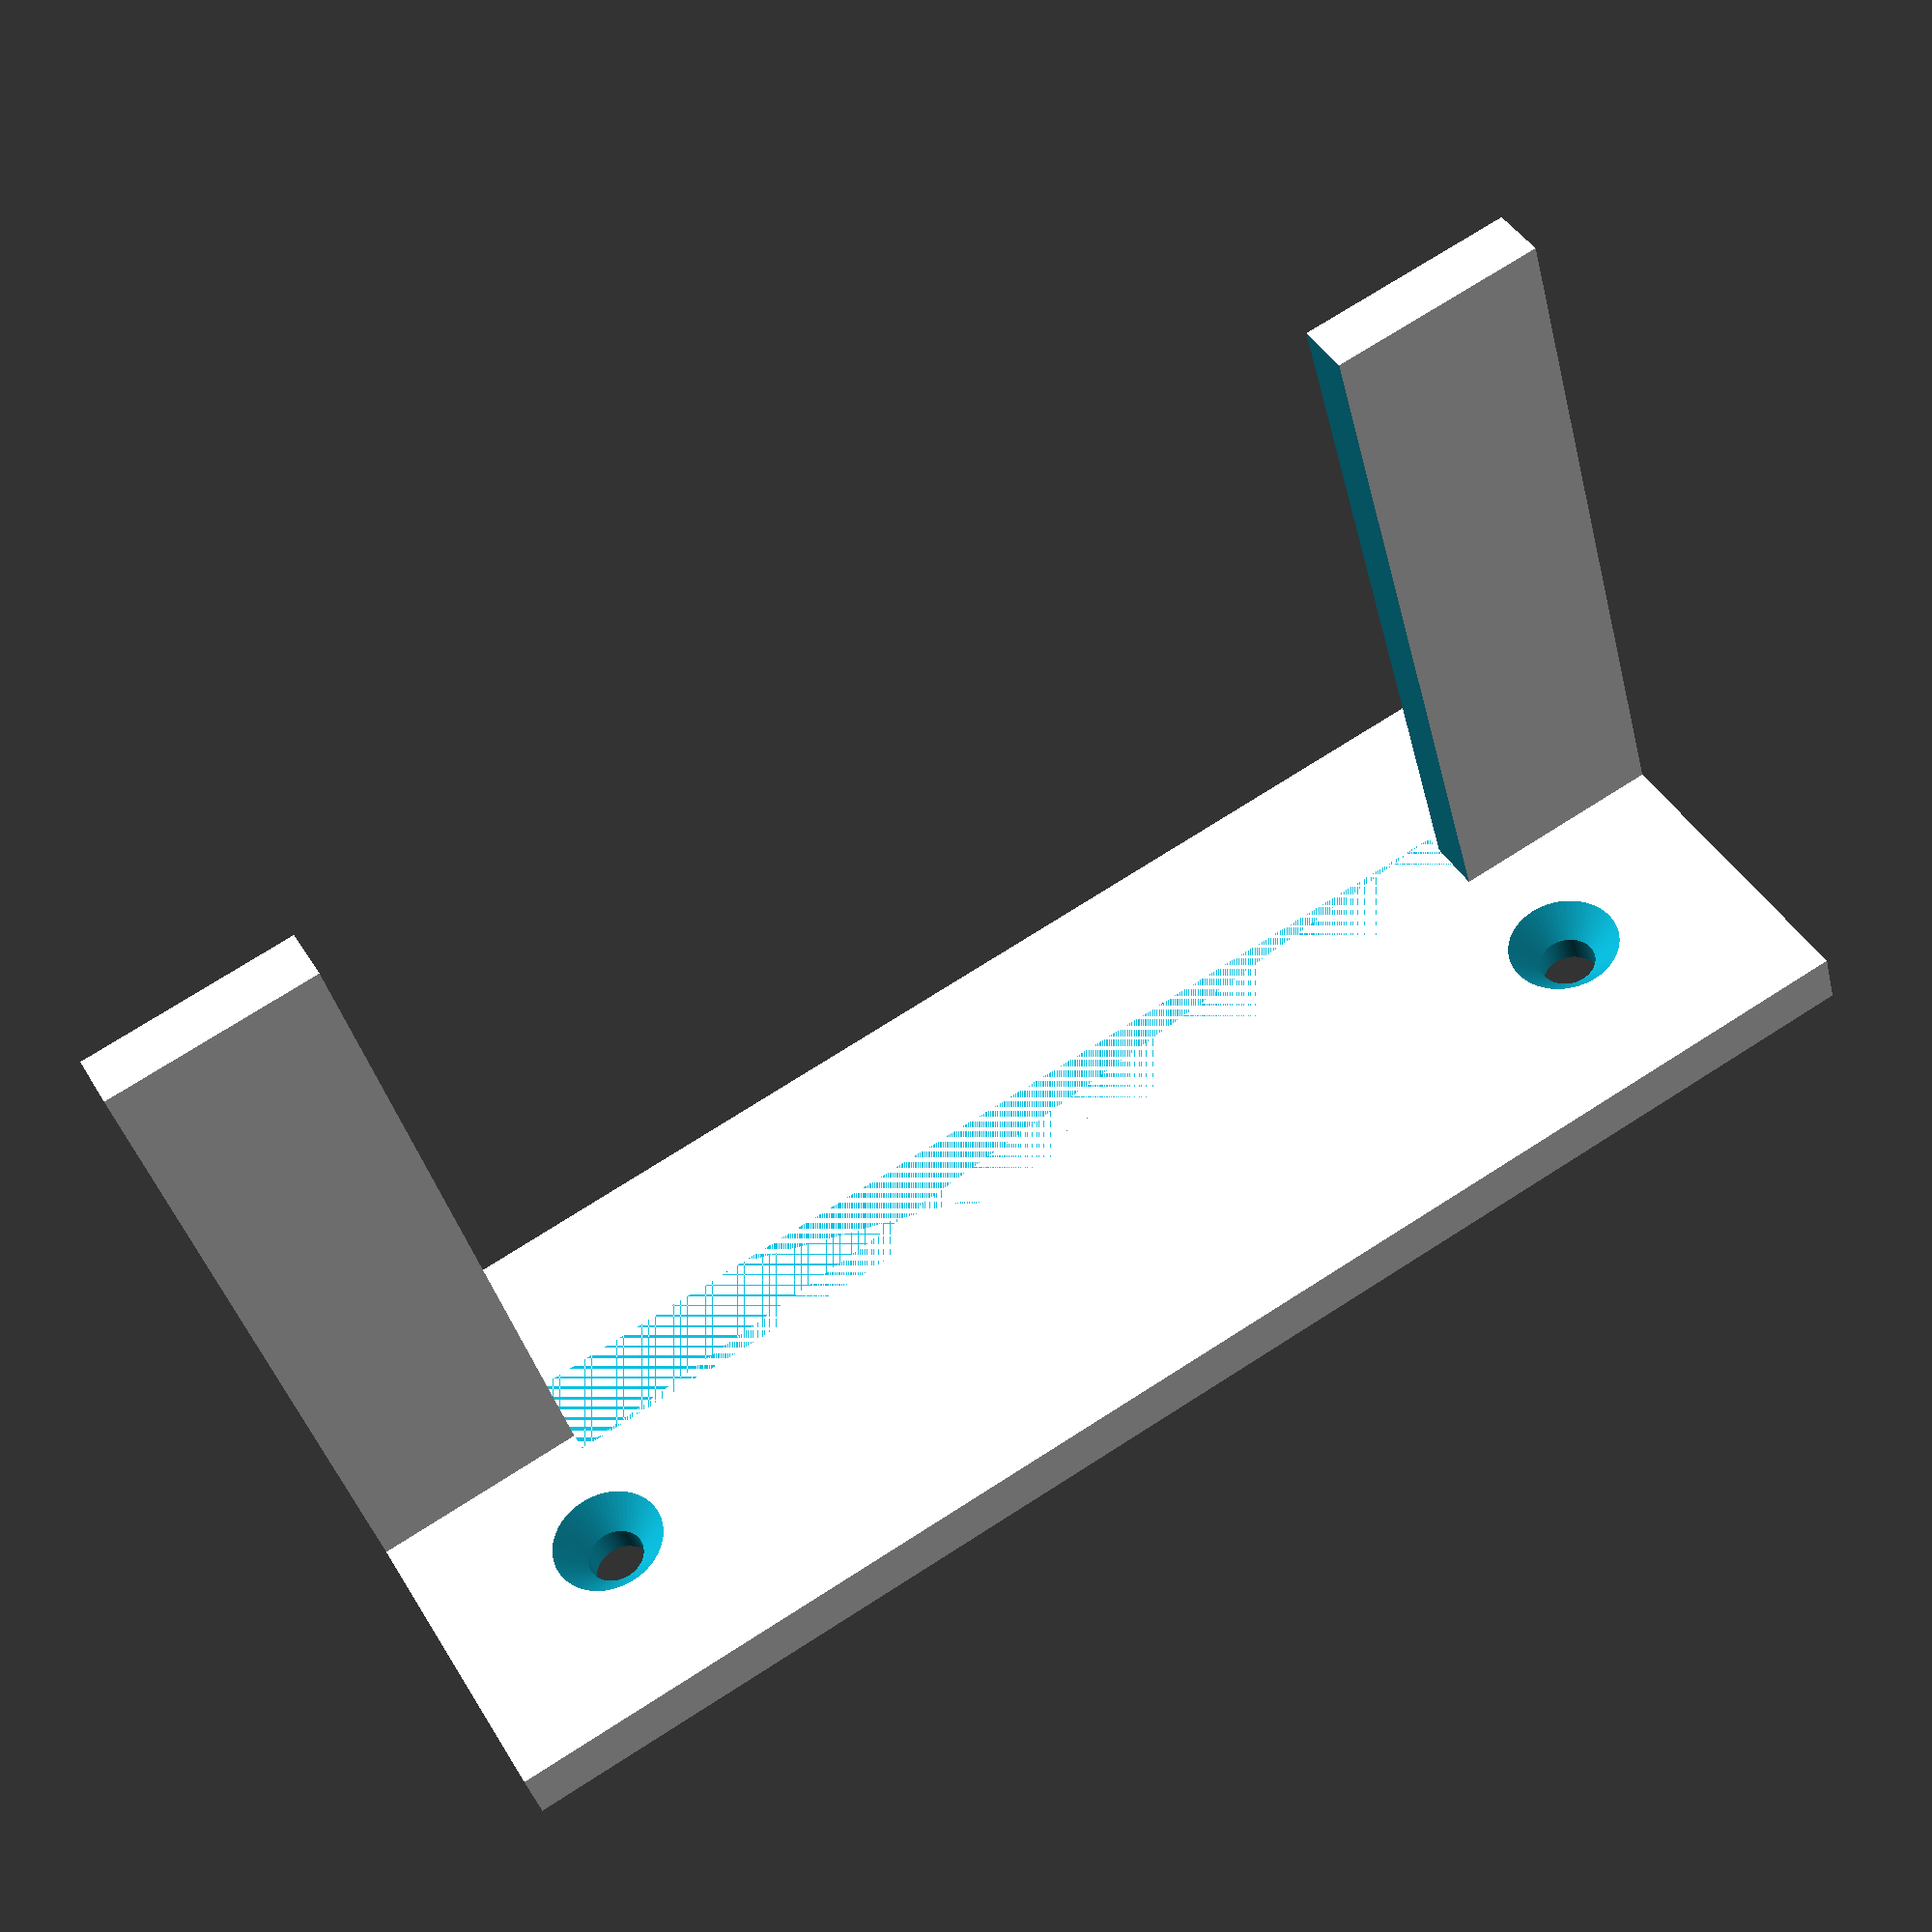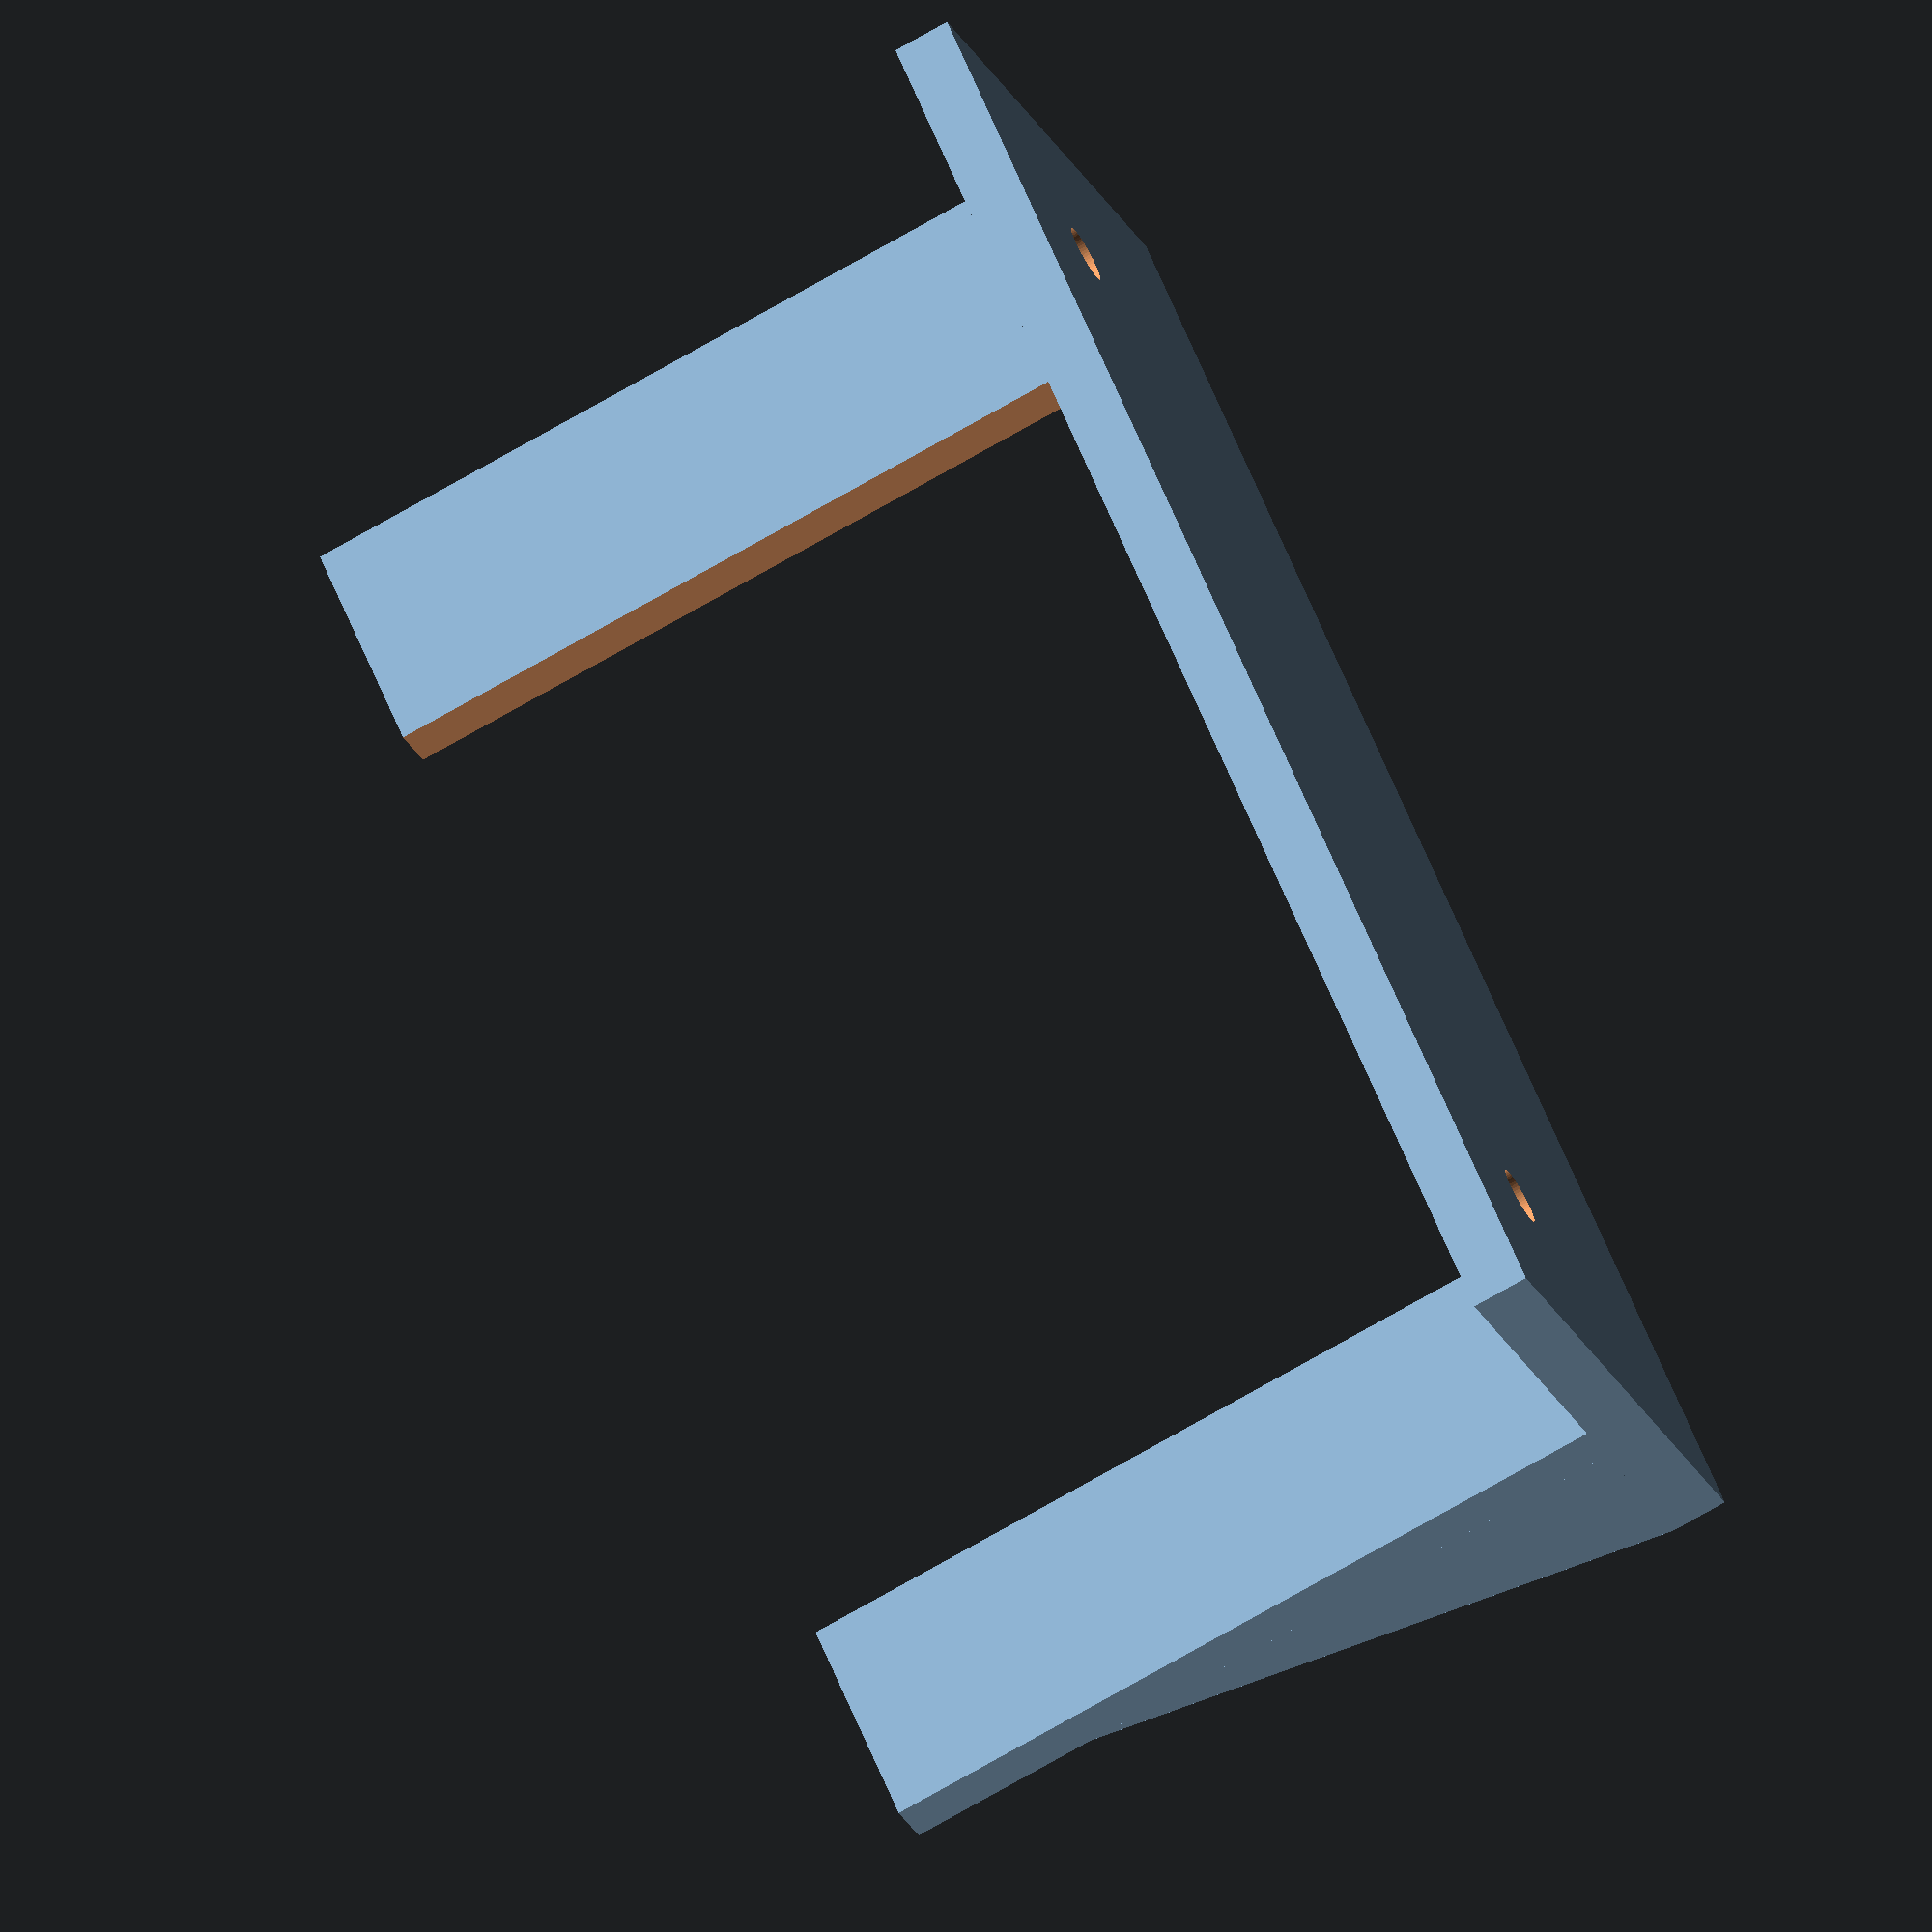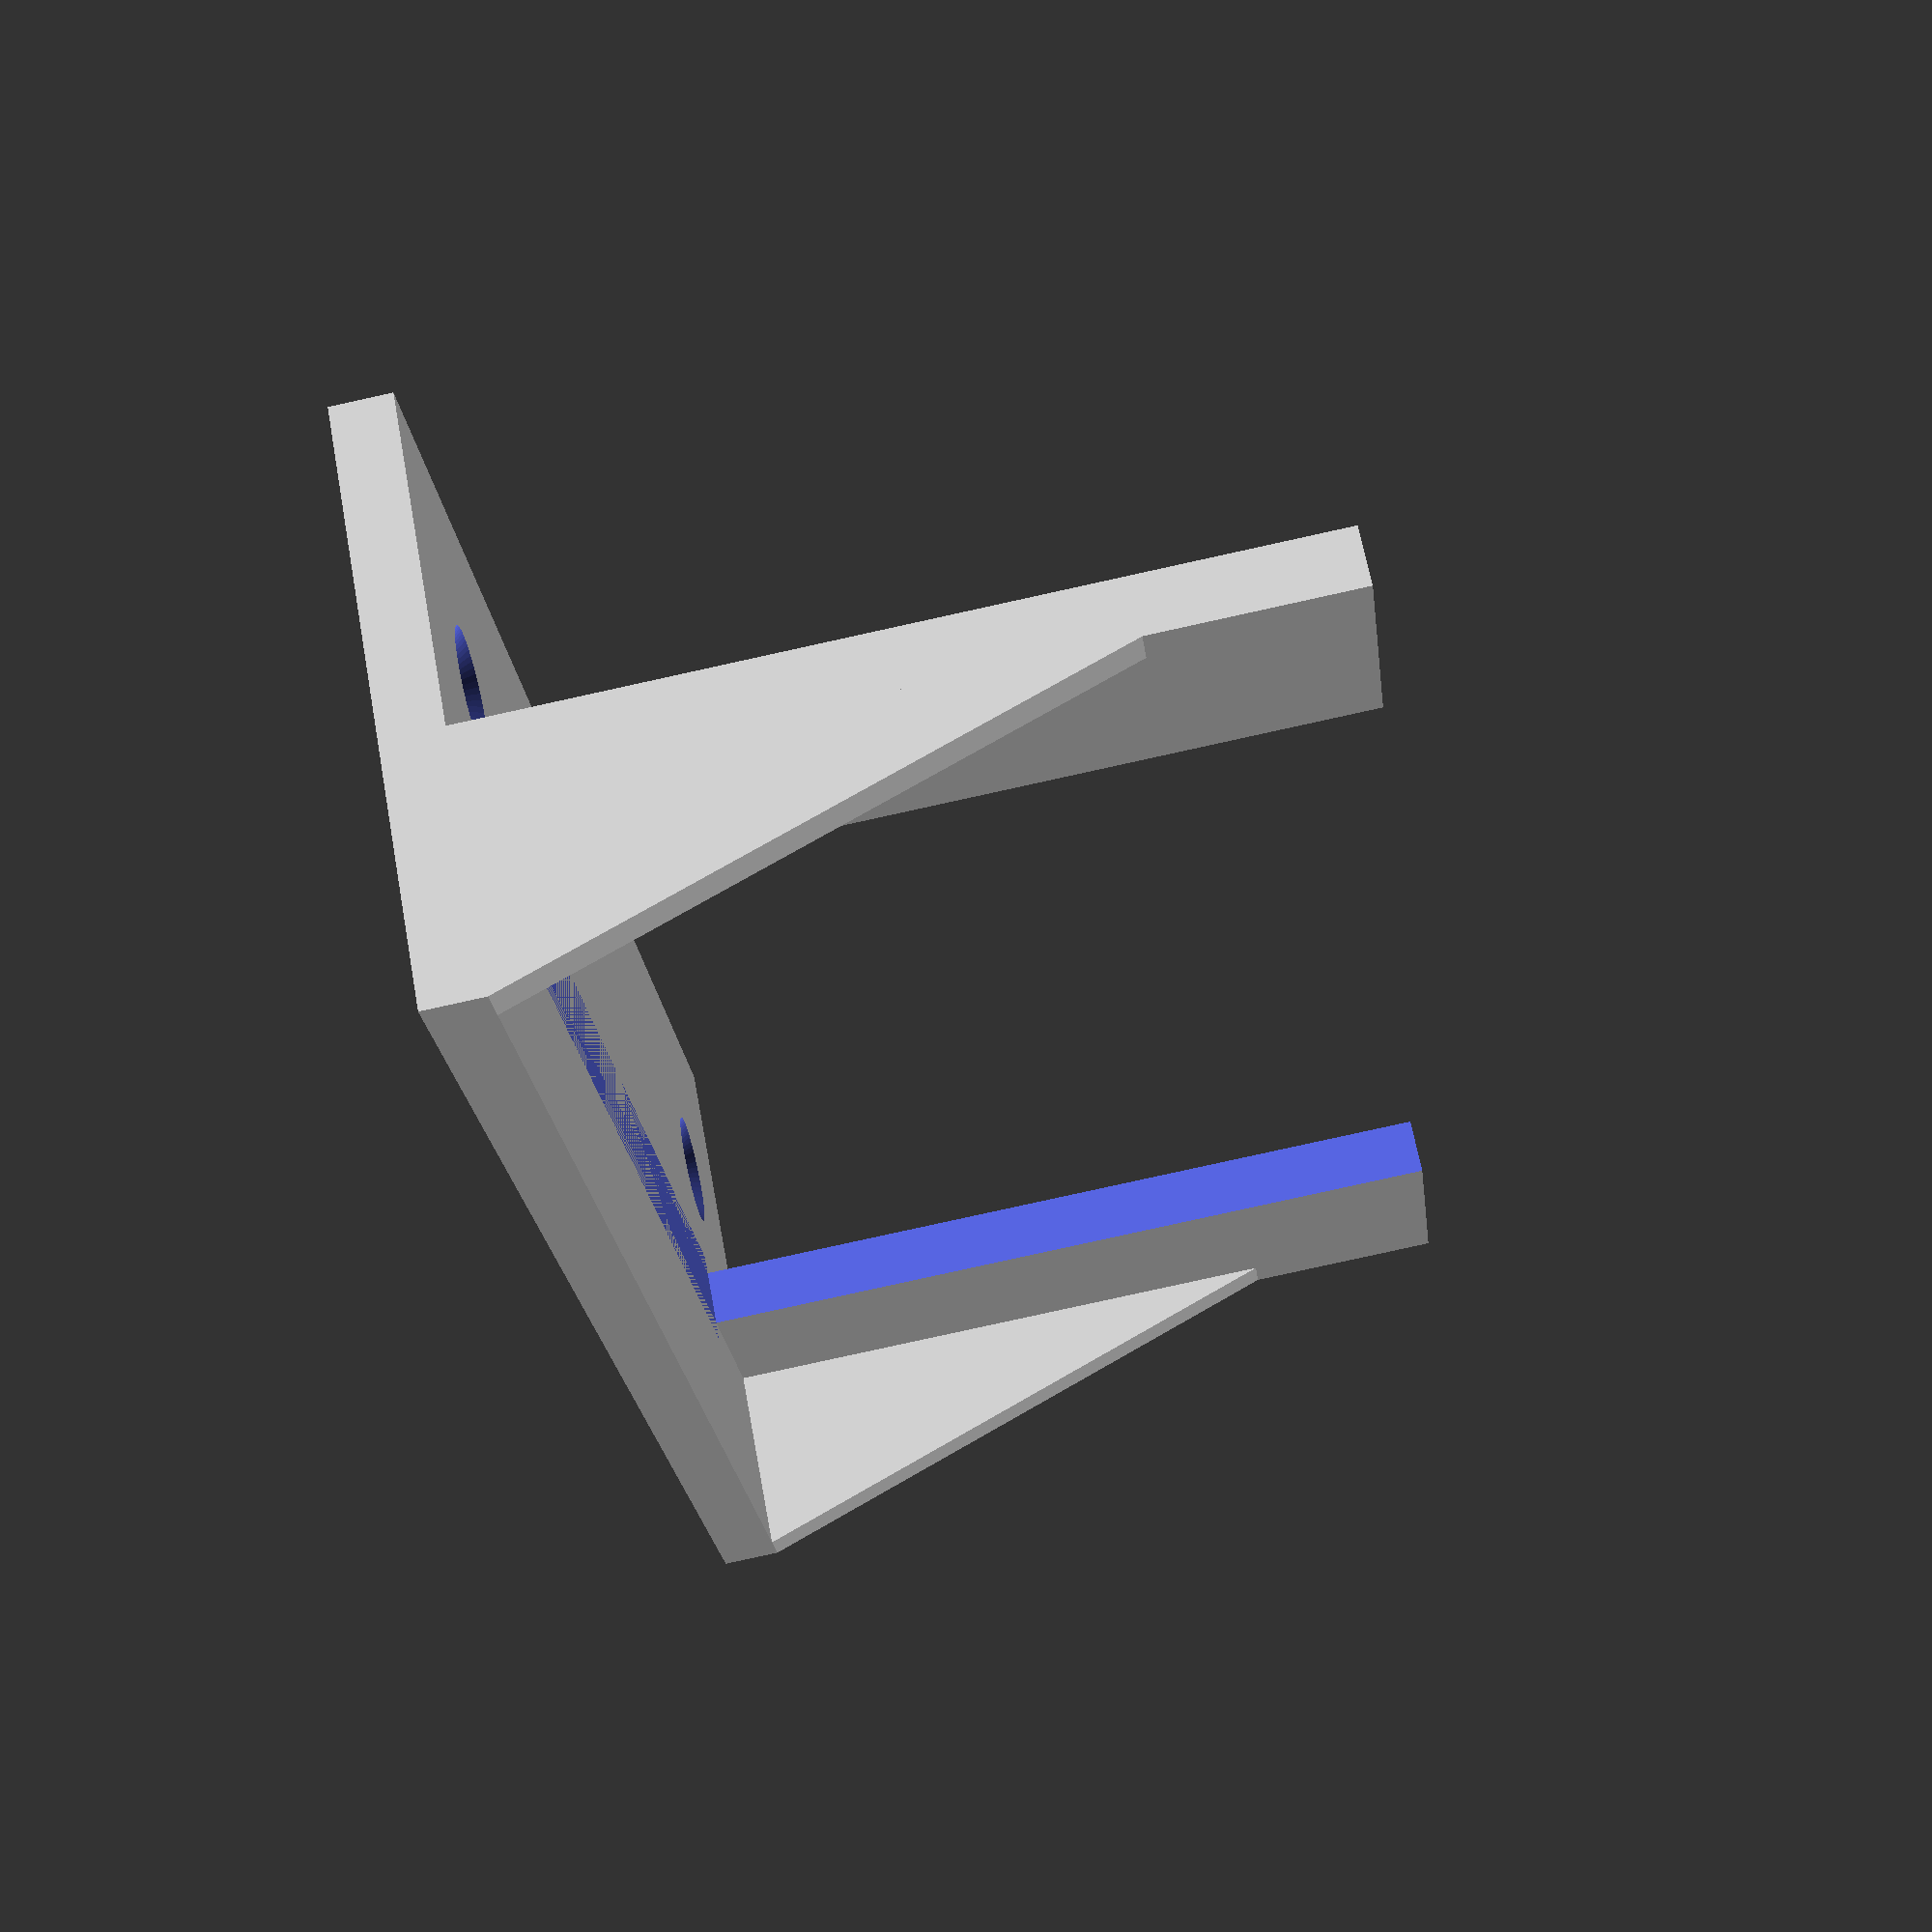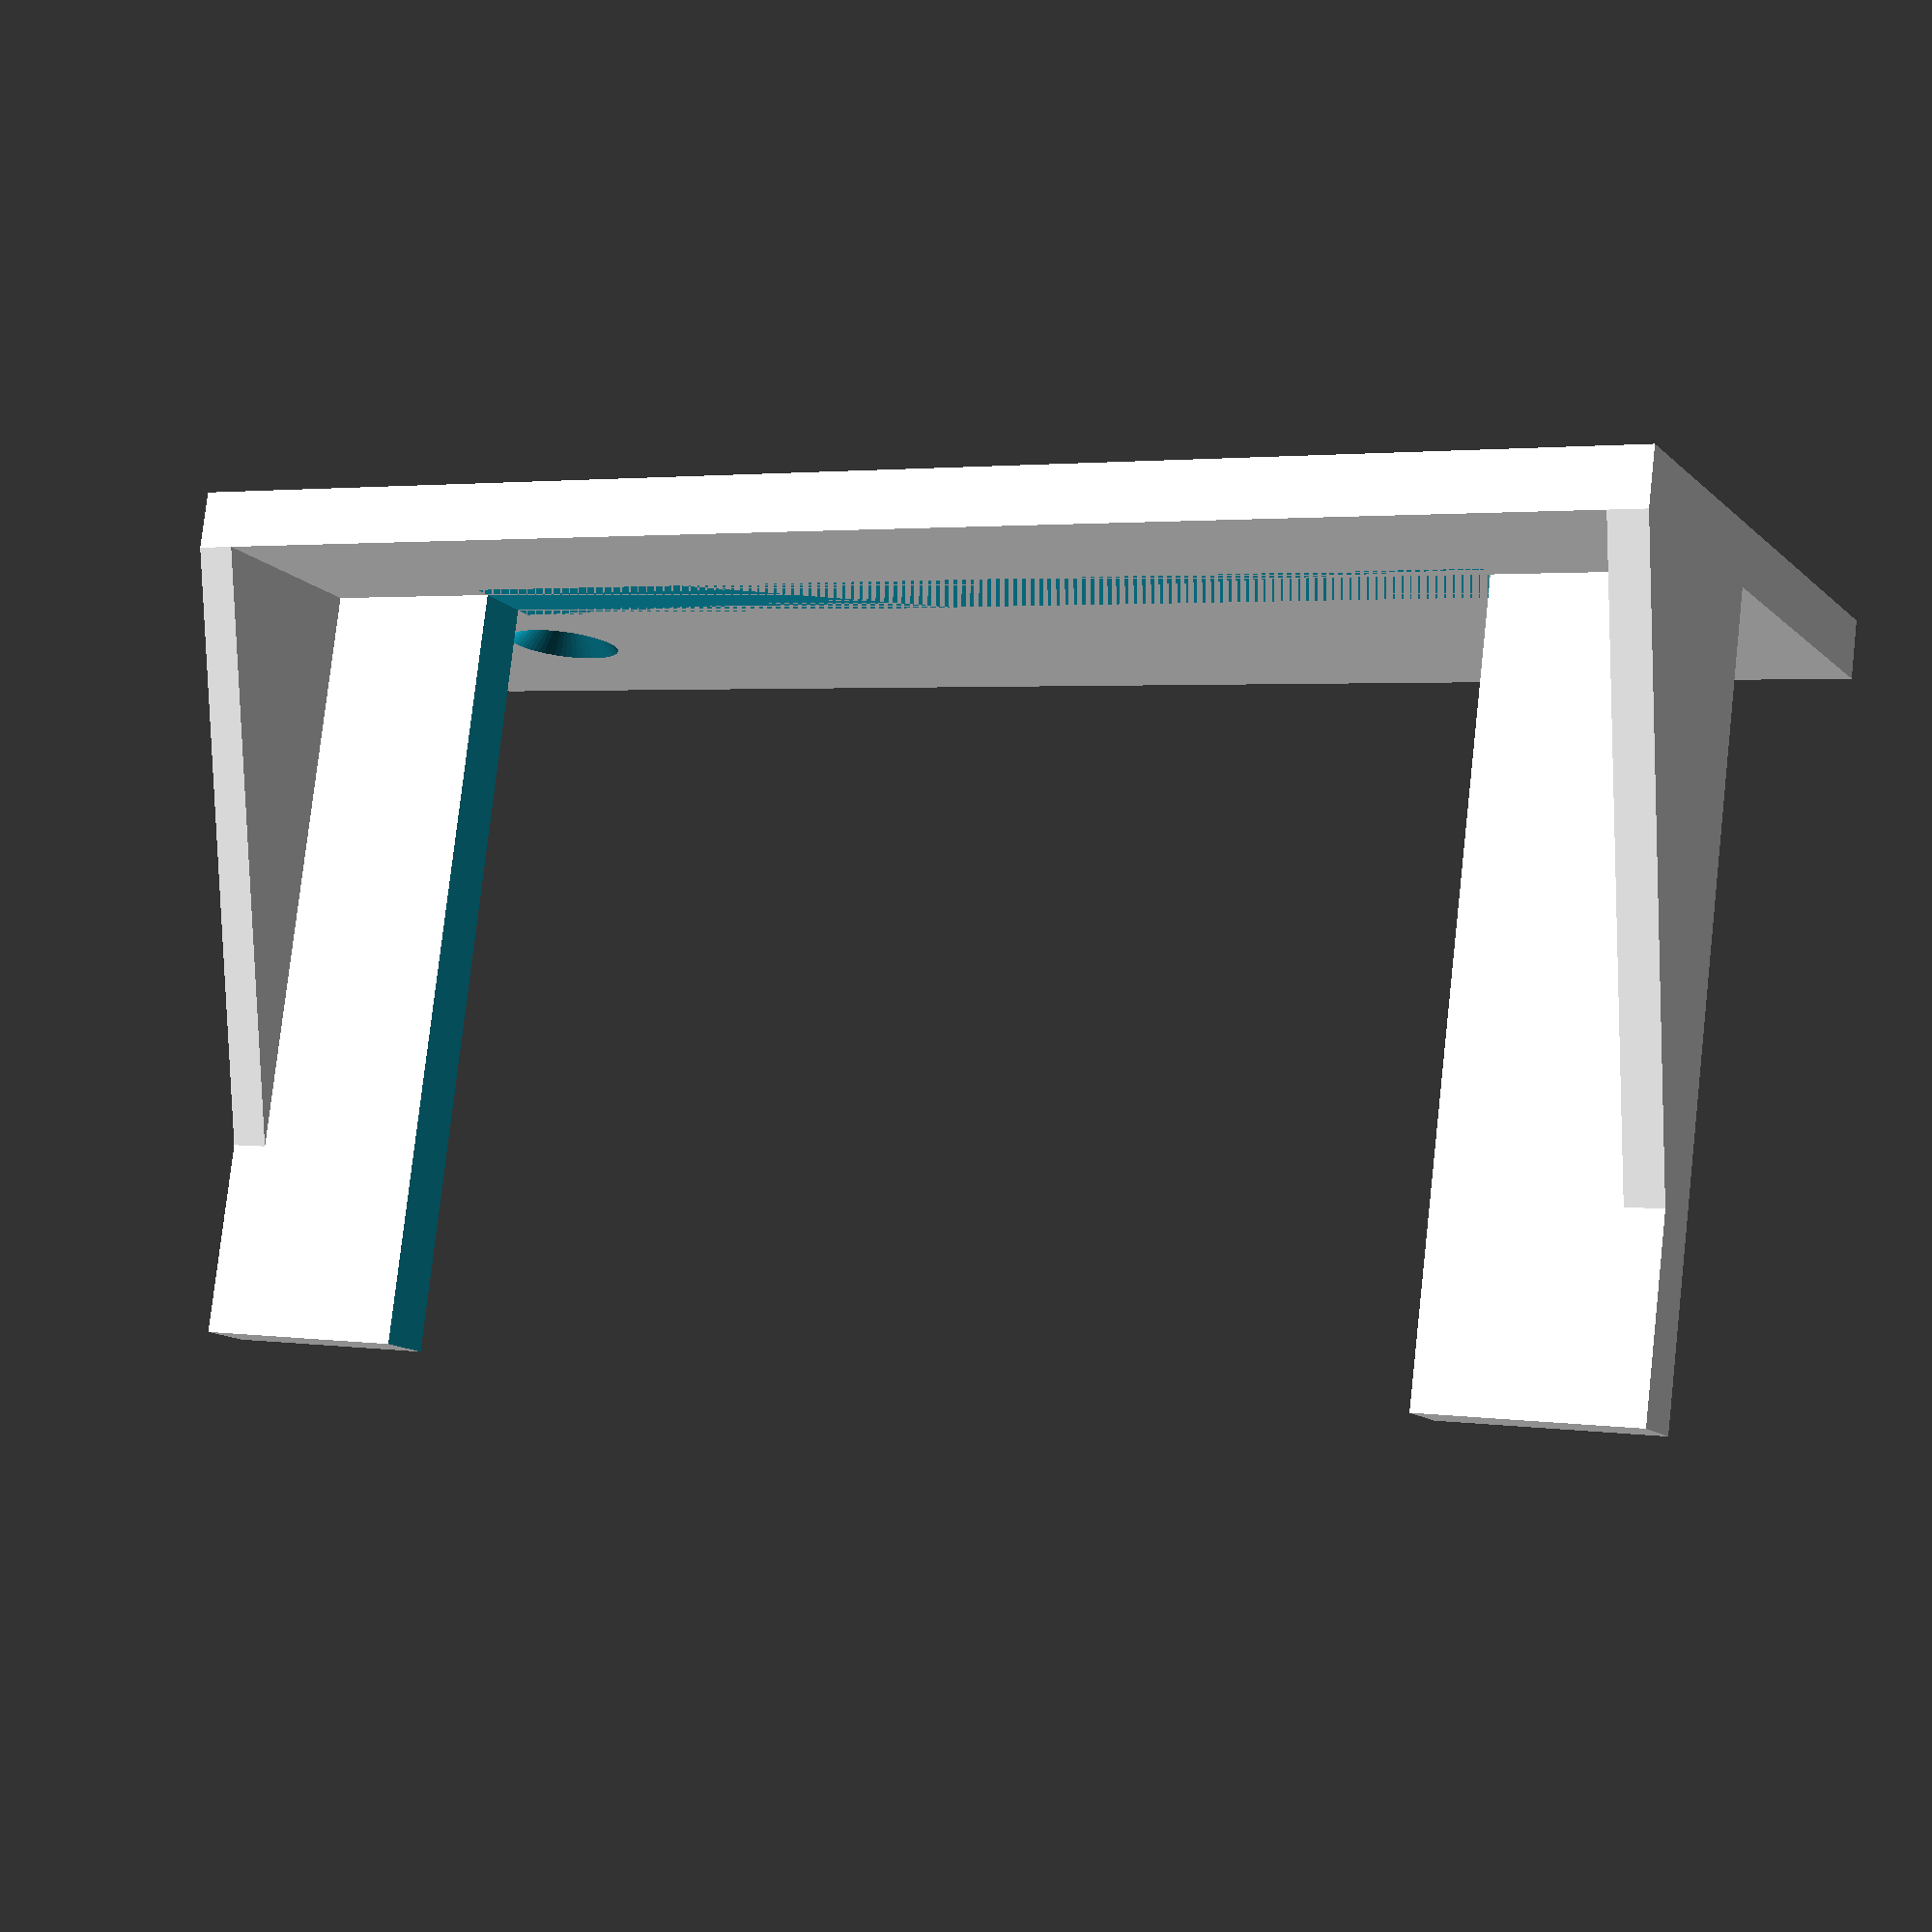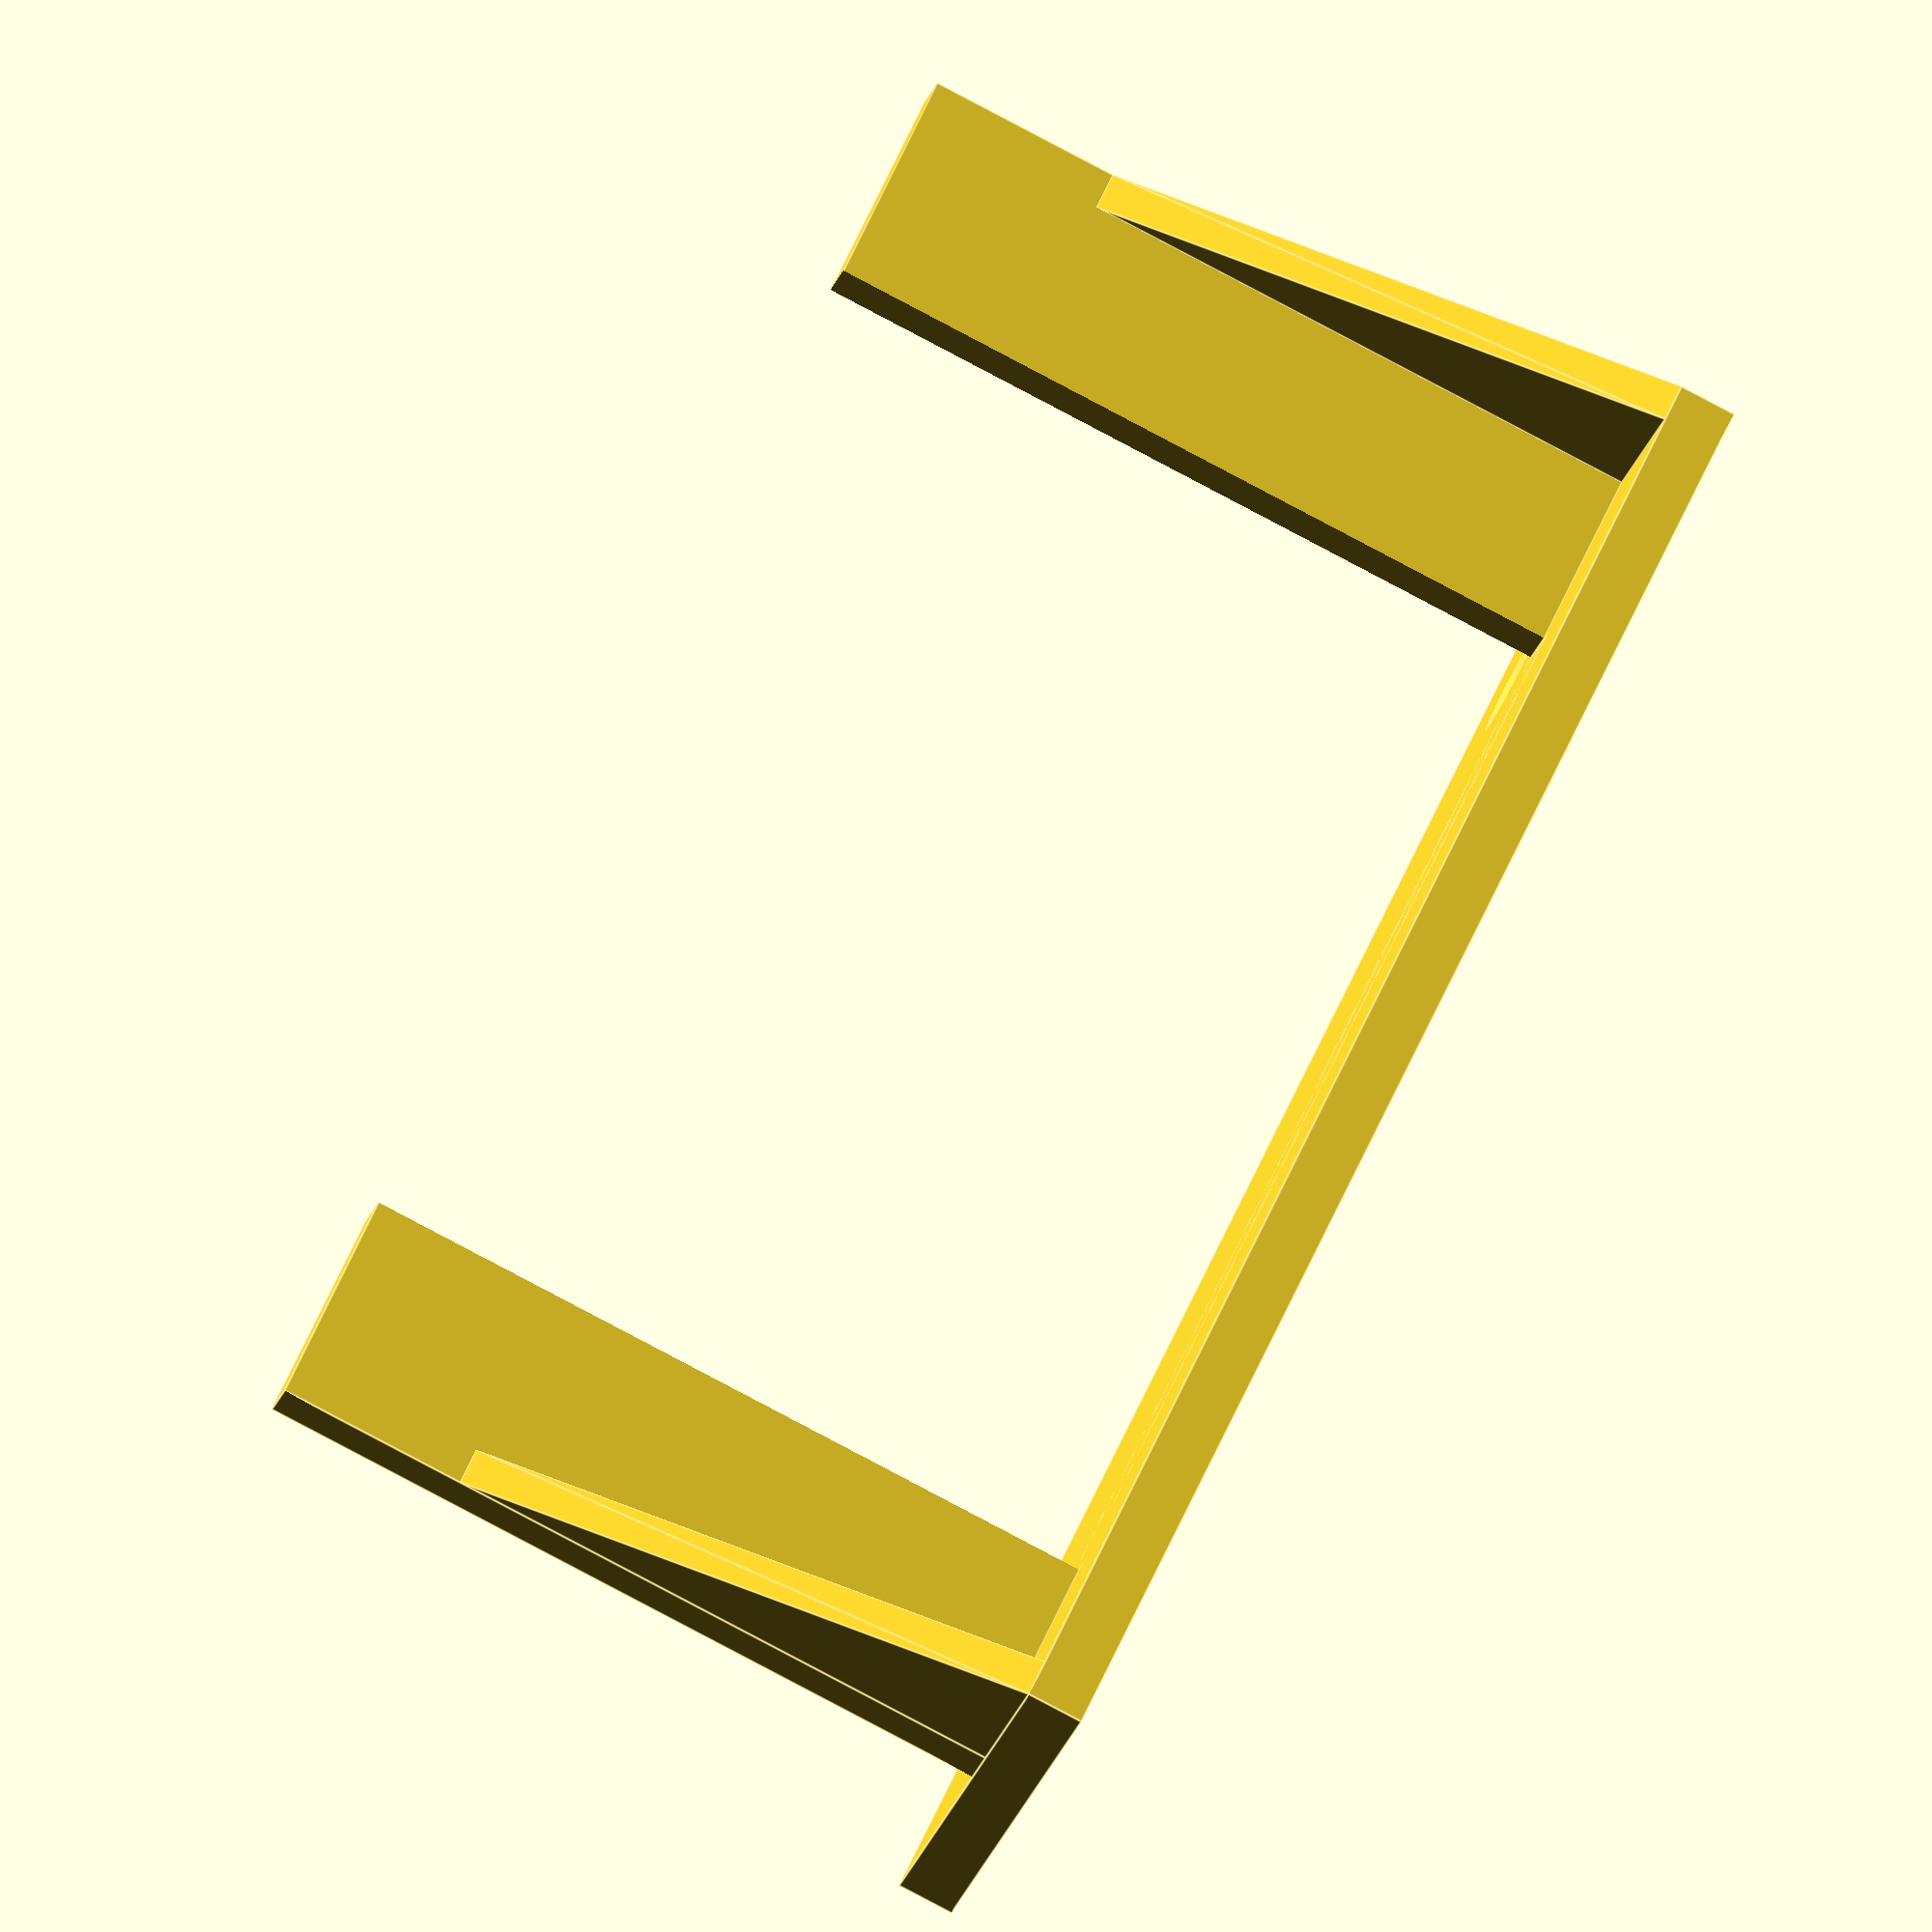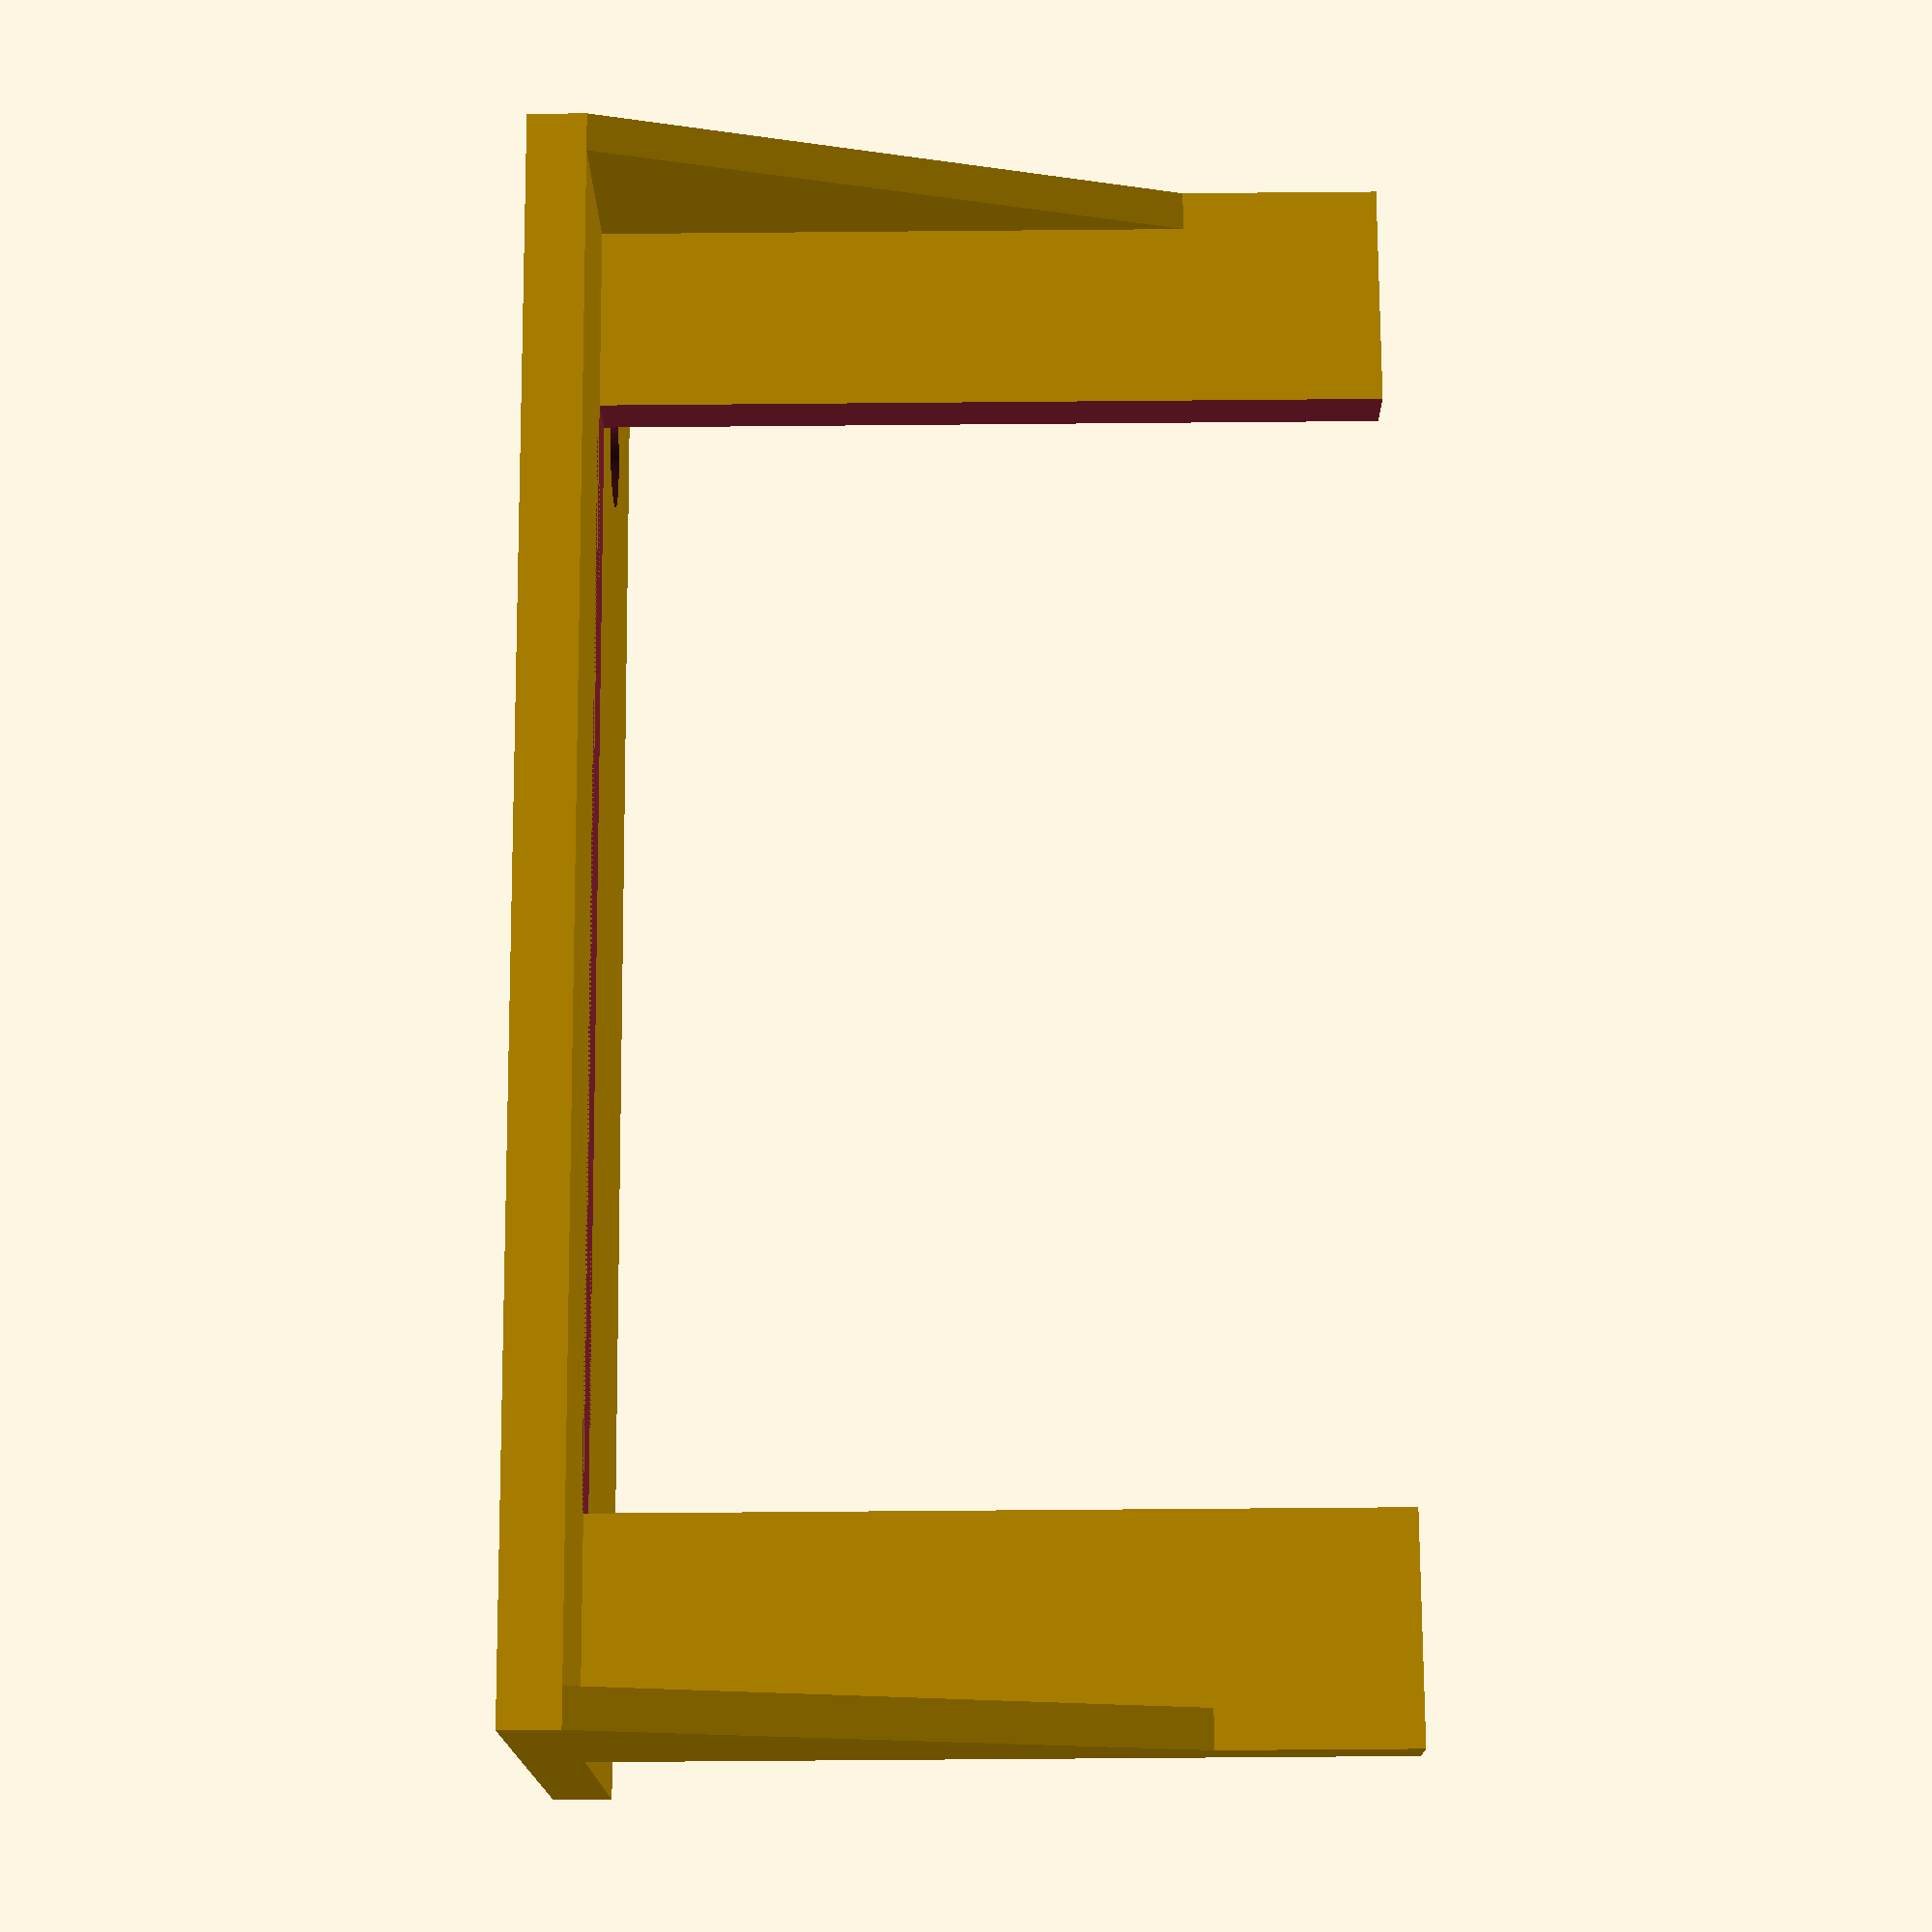
<openscad>
$fn = 60;

rotate([90, 0, 0]) {
 difference () {
   cube([80, 3, 30]);
   translate([10, 4, 20]) rotate([90, 0, 0]) cylinder(5, r=1.5);
   translate([10, 1.5, 20]) rotate([-90, 0, 0]) cylinder(2, r1=1.5, r2=3.5);
   translate([70, 4, 20]) rotate([90, 0, 0]) cylinder(5, r=1.5);
   translate([70, 1.5, 20]) rotate([-90, 0, 0]) cylinder(2, r1=1.5, r2=3.5);
 

 
   }
 
difference () {
  translate([0, 3, 10]) cube([80, 40, 3]);
  translate([(80-57)/2, 3, 9]) cube([57, 41, 5]);
}




translate([2, 3, 0]) rotate([0, -90, 0]) {
linear_extrude(height=2) {
polygon([[0, 0], [10, 0], [10, 30]]);
}
}

translate([80, 3, 0]) rotate([0, -90, 0]) {
linear_extrude(height=2) {
polygon([[0, 0], [10, 0], [10, 30]]);
}
}

}


</openscad>
<views>
elev=218.9 azim=150.2 roll=166.4 proj=p view=wireframe
elev=255.1 azim=137.5 roll=60.3 proj=o view=wireframe
elev=81.7 azim=122.7 roll=282.4 proj=p view=solid
elev=279.8 azim=332.5 roll=6.4 proj=p view=wireframe
elev=84.1 azim=152.0 roll=62.2 proj=o view=edges
elev=66.3 azim=219.4 roll=270.5 proj=p view=solid
</views>
